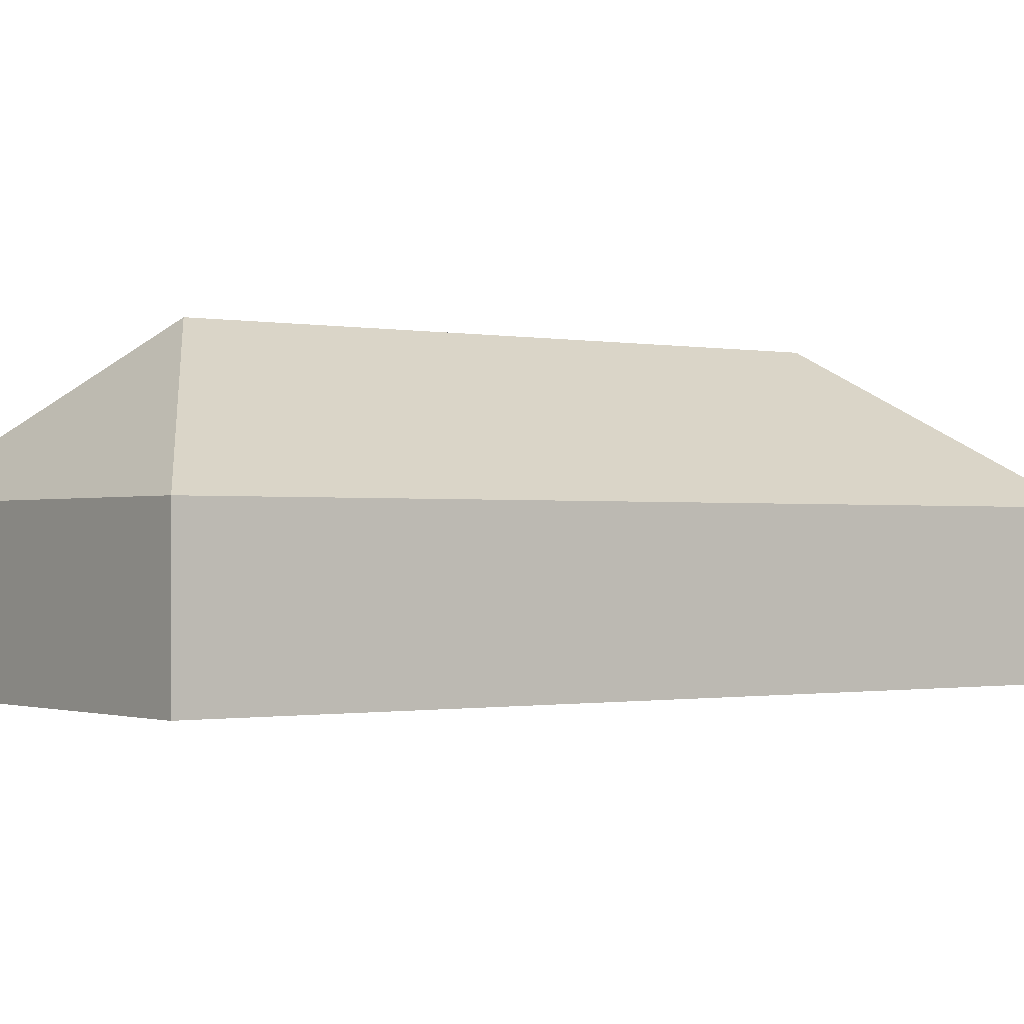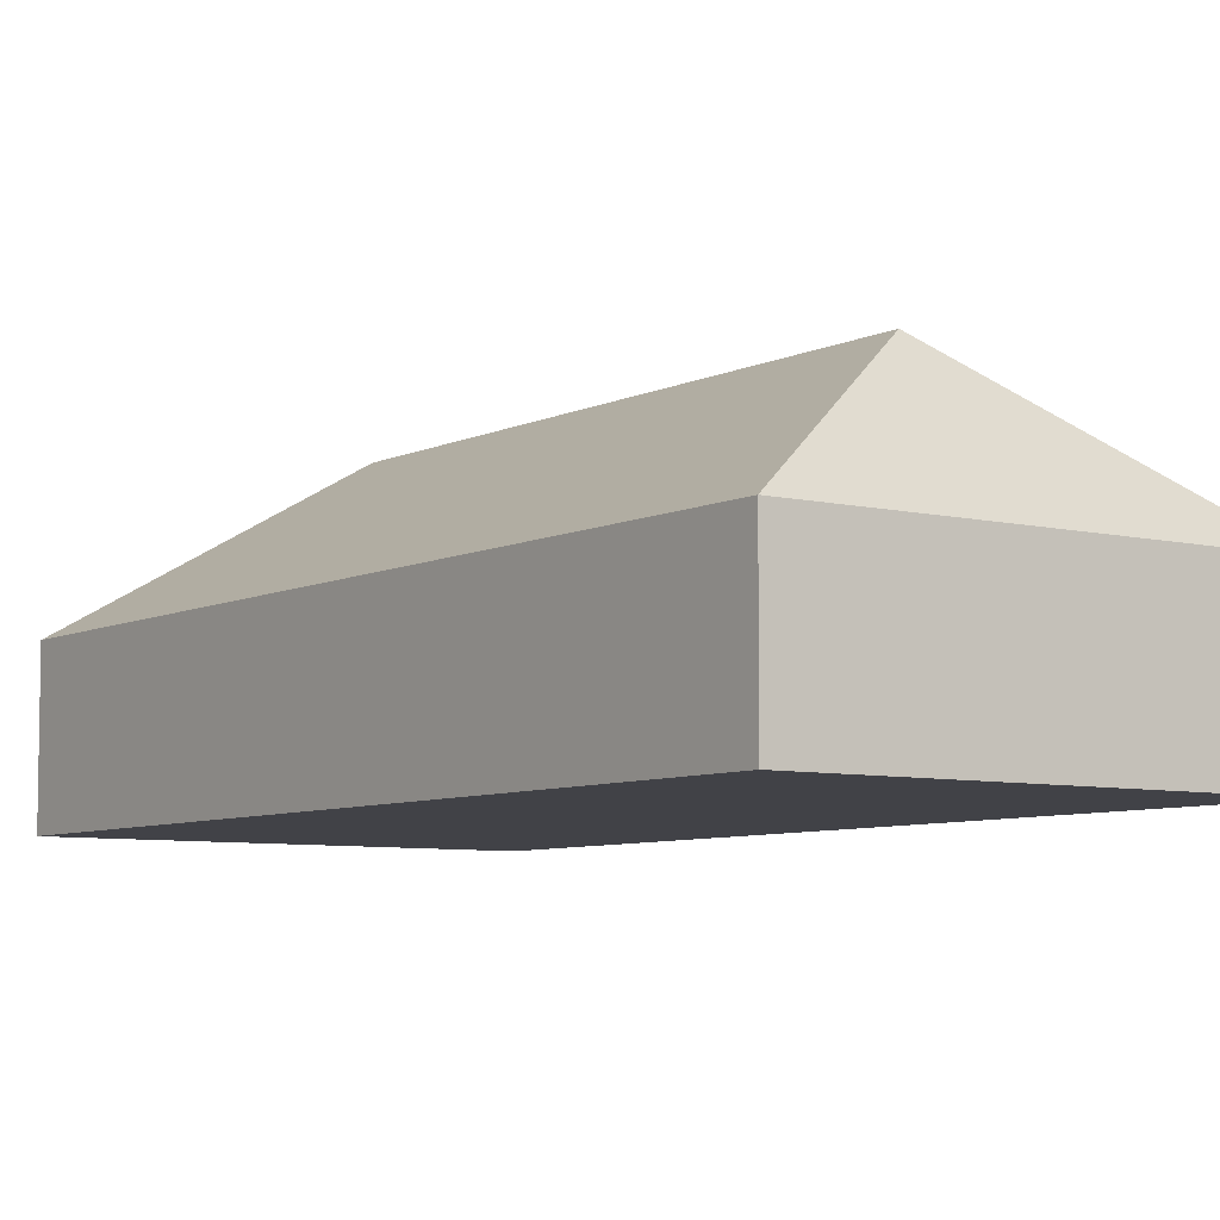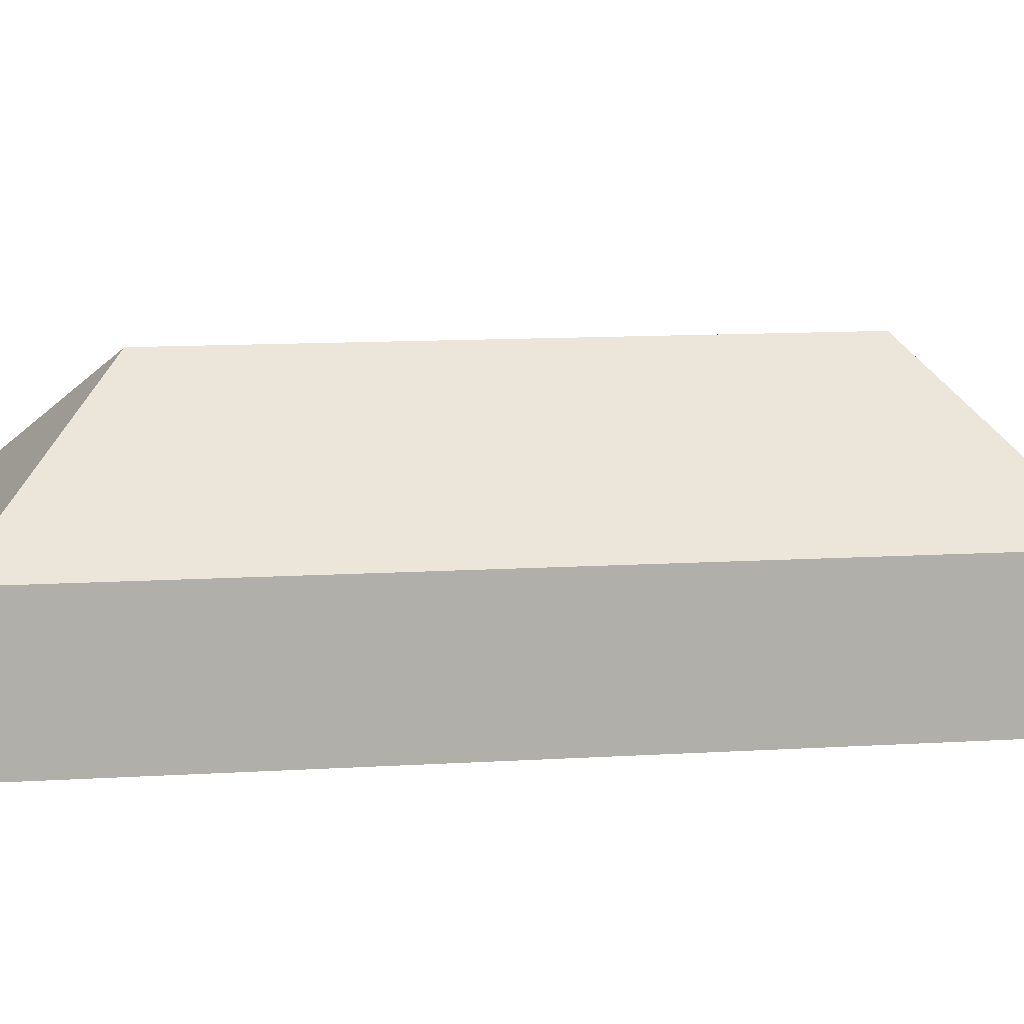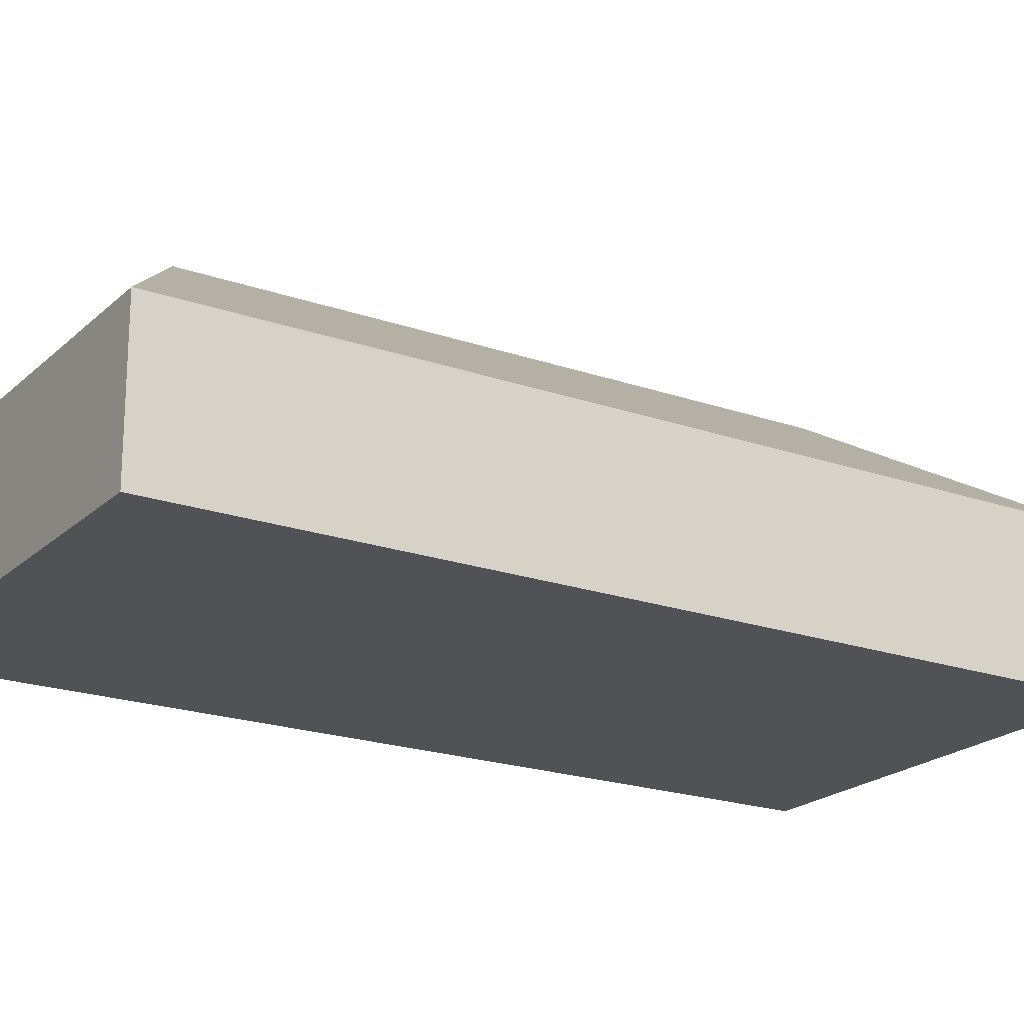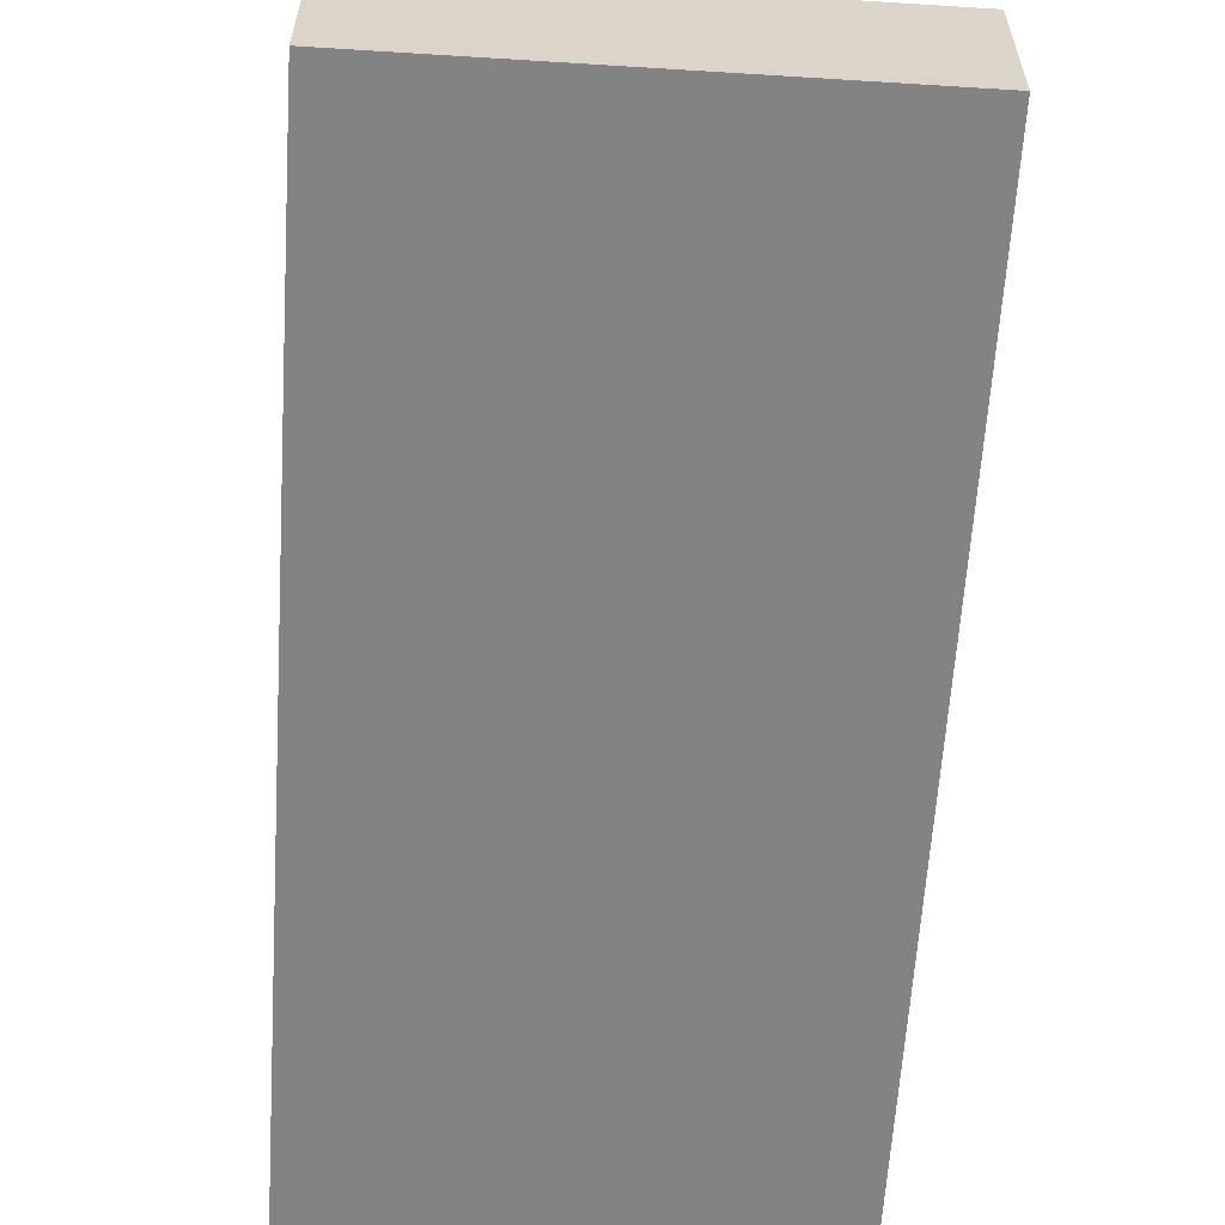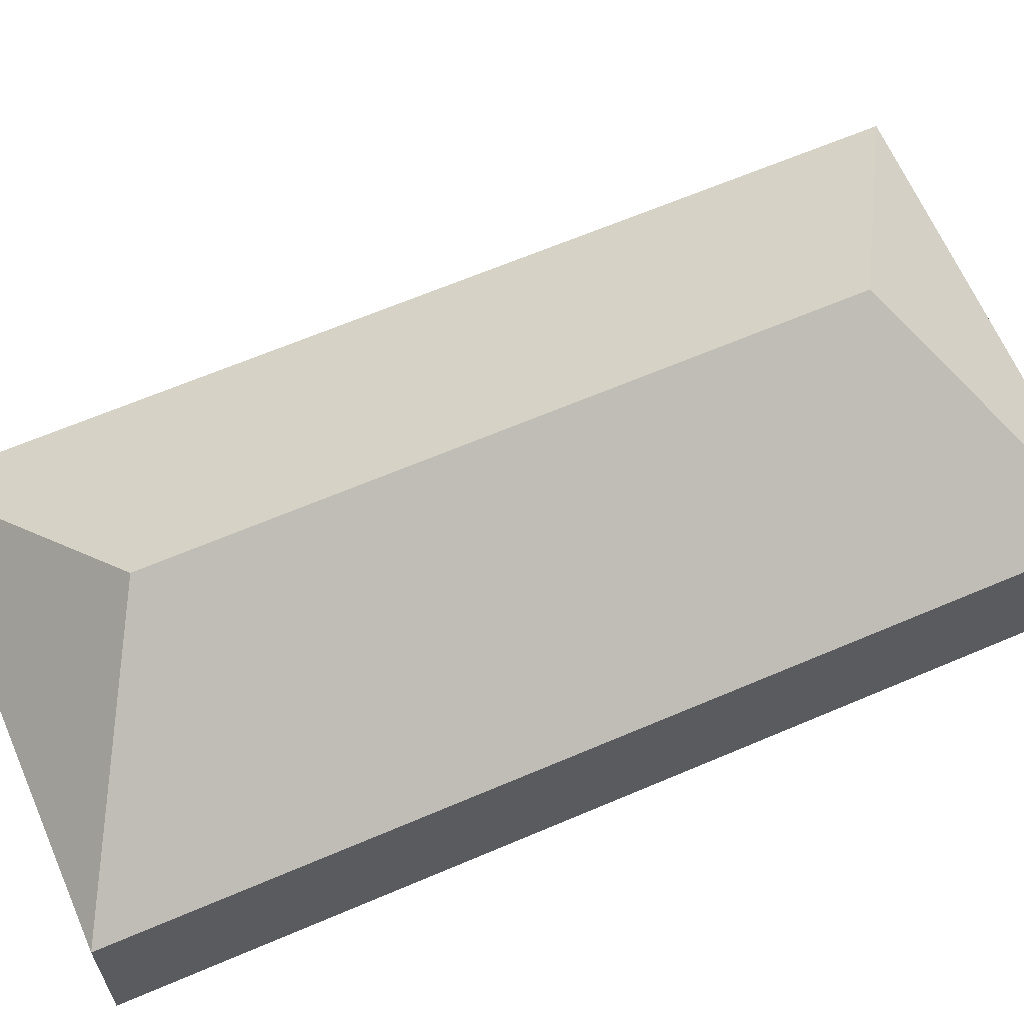
<metadata>
{"format":"obj","ext":"obj","renderer":"f3d","projection":"perspective","resolution":1024,"background":"white","views":[{"elev":-0.8,"azim":-138.4,"up":"+Y"},{"elev":-6.8,"azim":-47.2,"up":"+Y"},{"elev":12.4,"azim":-109.7,"up":"+Y"},{"elev":-20.7,"azim":46.0,"up":"+Y"},{"elev":-61.2,"azim":-15.4,"up":"+Y"},{"elev":64.3,"azim":54.9,"up":"+Y"}]}
</metadata>
<code>
o BK39_500_015026_0001
v 15.47 75 -67.31
v 106 75 -502.8
v 133.6 145 -109.5
v 197.4 145 -416.5
v 228.8 75 -23
v 319.3 75 -458.5
v 15.47 0 -67.31
v 106 0 -502.8
v 319.3 0 -458.5
v 228.8 0 -23
f 4 6 2
f 4 3 5 6
f 3 1 5
f 1 2 4 3
f 7 8 9 10
f 1 7 8 2
f 2 8 9 6
f 6 9 10 5
f 5 10 7 1

</code>
